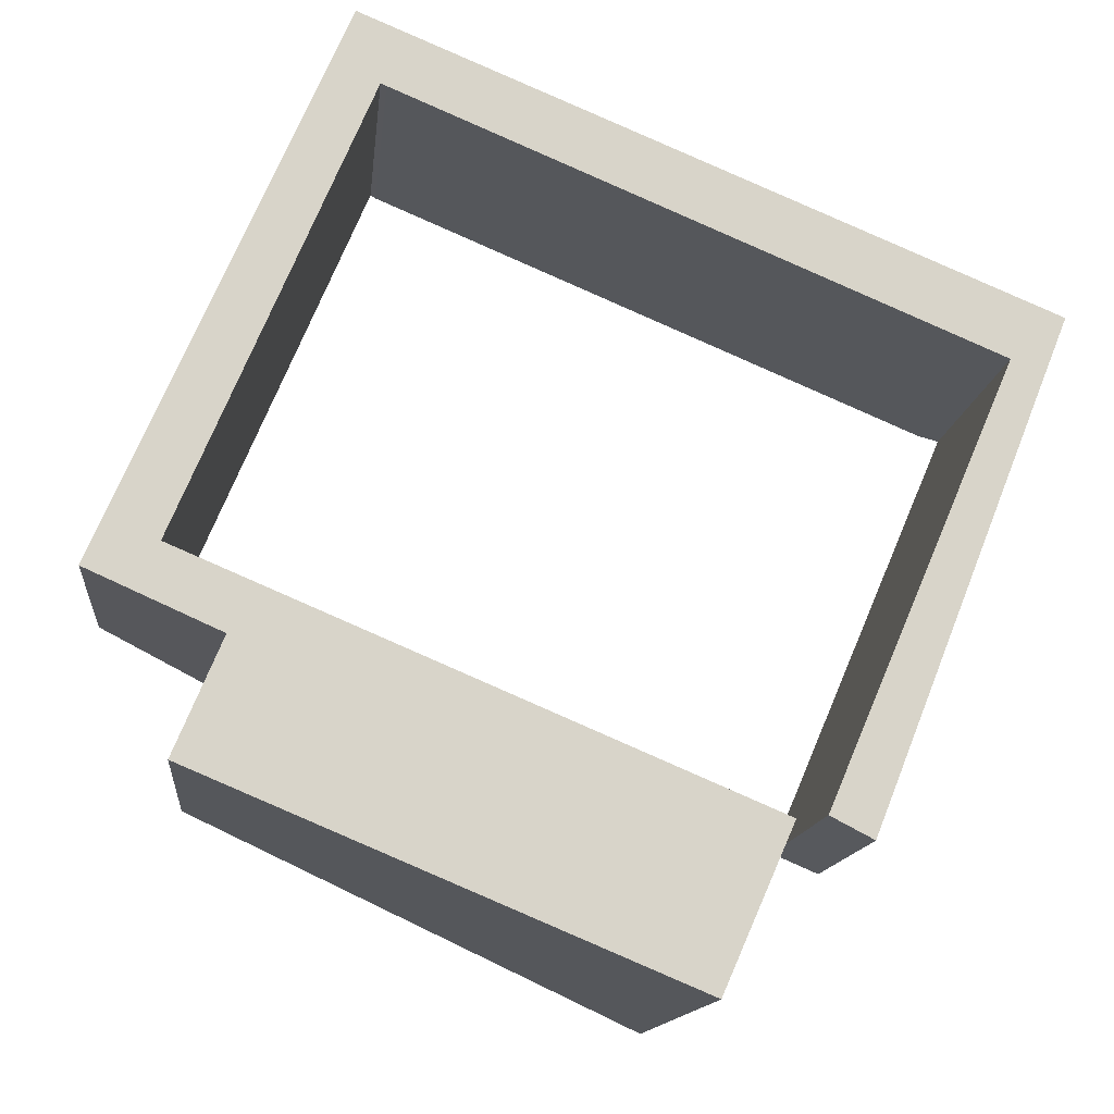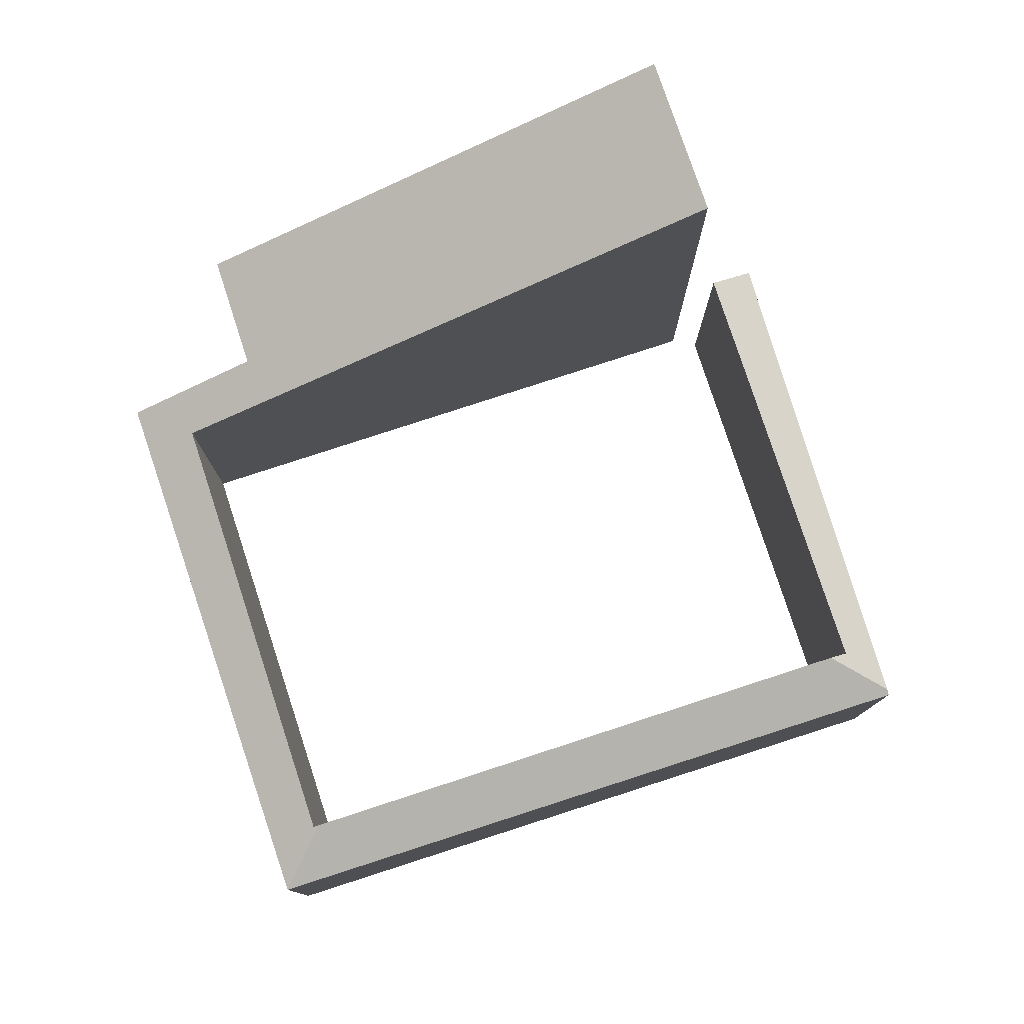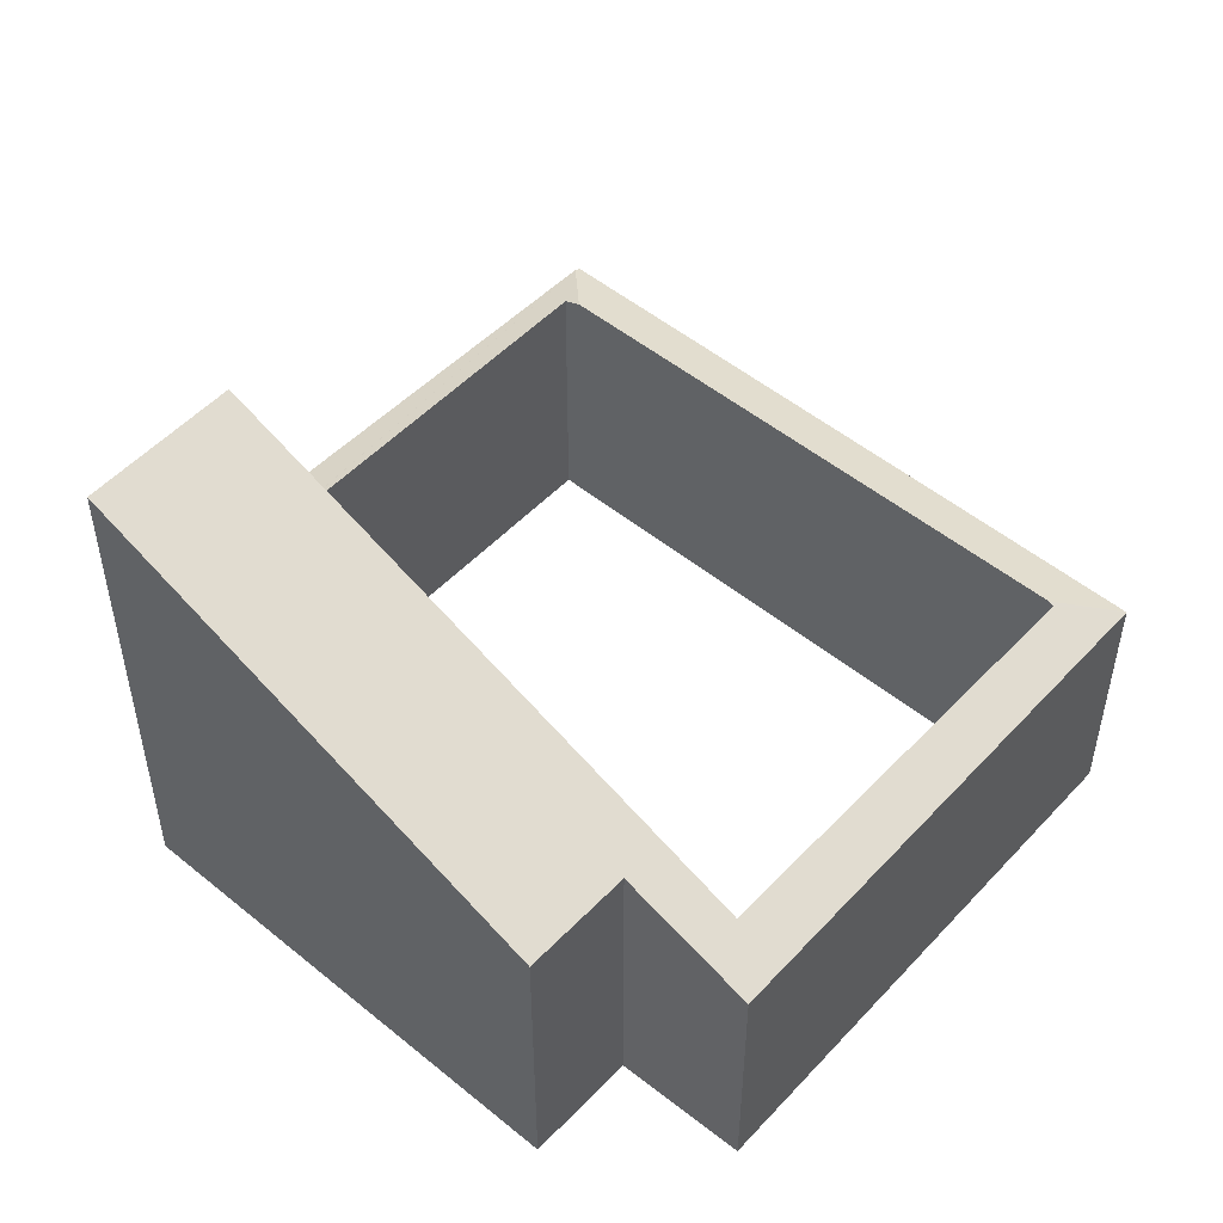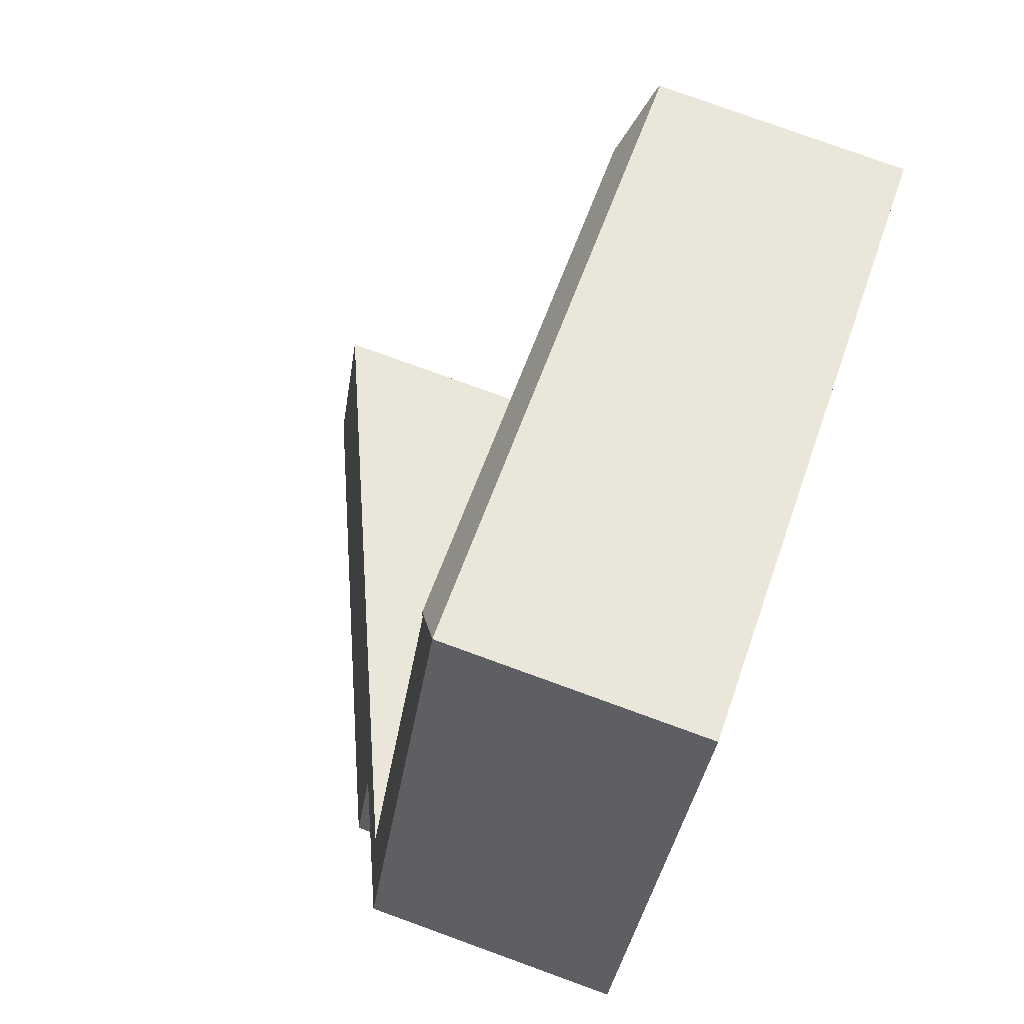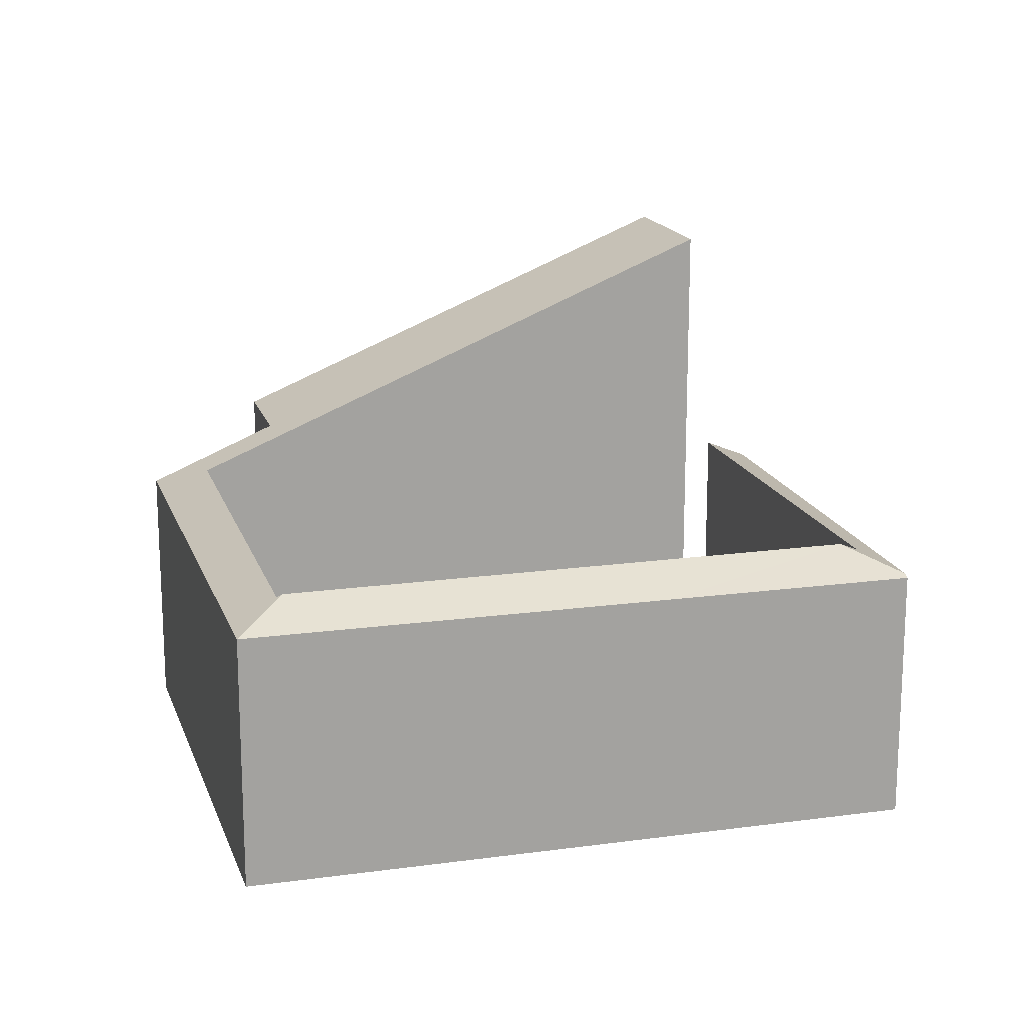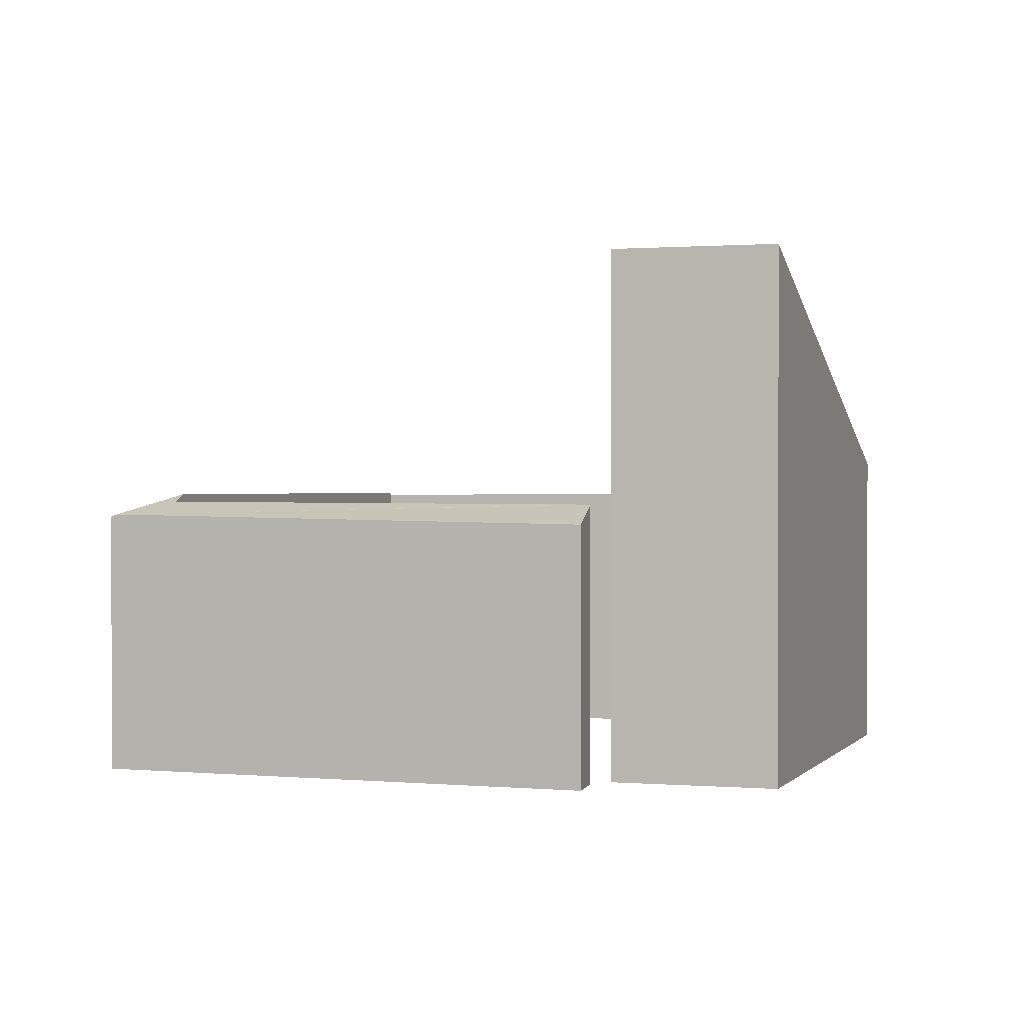
<metadata>
{"format":"obj","ext":"obj","renderer":"f3d","projection":"perspective","resolution":1024,"background":"white","views":[{"elev":-13.2,"azim":-5.7,"up":"+Z"},{"elev":79.1,"azim":4.9,"up":"+Y"},{"elev":51.0,"azim":-115.5,"up":"+Y"},{"elev":79.0,"azim":-70.1,"up":"+Z"},{"elev":17.0,"azim":7.4,"up":"+Y"},{"elev":0.7,"azim":131.2,"up":"+Y"}]}
</metadata>
<code>
v  8.263 3.4 4.537
v  3.323 3.694 5.833
v  2.949 3.4 6.765
v  10.44 3.706 2.819
v  11.34 3.4 3.247
v  11.31 3.434 3.171
v  1.051 4.151 -2.158
v  1.649 4.143 -0.736
v  3.982 5.458 -3.387
v  7.136 6.864 -4.71
v  0.893 3.687 0.303
v  8.01 6.865 -2.713
v  0 3.4 2.082e-16
v  0.355 3.4 0.813
v  3.253 3.663 5.863
v  0.996 3.686 0.545
v  8.374 3.581 -2.669
v  9.472 3.359 -1.506
v  8.905 3.336 -2.946
v  8.418 3.582 -2.566
v  10.66 3.605 2.723
v  8.374 1.634e-16 -2.669
v  10.66 -1.667e-16 2.723
v  8.418 1.571e-16 -2.566
v  1.051 1.321e-16 -2.158
v  1.649 4.507e-17 -0.736
v  0 0 0
v  2.949 -4.142e-16 6.765
v  0.355 -4.978e-17 0.813
v  10.44 -1.726e-16 2.819
v  3.323 -3.572e-16 5.833
v  3.253 -3.59e-16 5.863
v  7.136 2.884e-16 -4.71
v  3.982 2.074e-16 -3.387
v  8.905 1.804e-16 -2.946
v  0.996 -3.337e-17 0.545
v  0.893 -1.855e-17 0.303
v  8.01 1.661e-16 -2.713
v  8.263 -2.778e-16 4.537
v  11.34 -1.988e-16 3.247
v  11.31 -1.942e-16 3.171
v  9.472 9.222e-17 -1.506
g defaultobject
f 1 2 3
f 2 1 4
f 4 1 5
f 4 5 6
f 7 8 9
f 10 11 12
f 11 10 9
f 11 9 8
f 11 8 13
f 11 13 14
f 11 14 3
f 15 3 2
f 3 15 16
f 3 16 11
f 17 18 19
f 18 17 6
f 6 17 20
f 6 20 21
f 6 21 4
f 22 20 17
f 20 22 21
f 21 22 23
f 23 22 24
f 25 8 7
f 8 25 26
f 27 14 13
f 14 27 3
f 3 27 28
f 28 27 29
f 23 4 21
f 4 23 2
f 2 23 30
f 2 30 31
f 2 31 15
f 15 31 32
f 33 9 10
f 9 33 7
f 7 33 25
f 25 33 34
f 26 13 8
f 13 26 27
f 19 22 17
f 22 19 35
f 32 16 15
f 16 32 36
f 16 36 11
f 11 36 37
f 38 10 12
f 10 38 33
f 11 38 12
f 38 11 37
f 28 1 3
f 1 28 39
f 1 39 5
f 5 39 40
f 40 6 5
f 6 40 18
f 18 40 41
f 18 41 42
f 18 42 19
f 19 42 35
f 35 24 22
f 24 35 23
f 23 35 41
f 23 41 40
f 41 35 42
f 28 32 39
f 32 28 37
f 32 37 36
f 39 32 31
f 39 31 30
f 39 30 40
f 40 30 23
f 34 26 25
f 26 29 27
f 29 26 37
f 29 37 28
f 37 26 38
f 38 26 34
f 38 34 33

</code>
